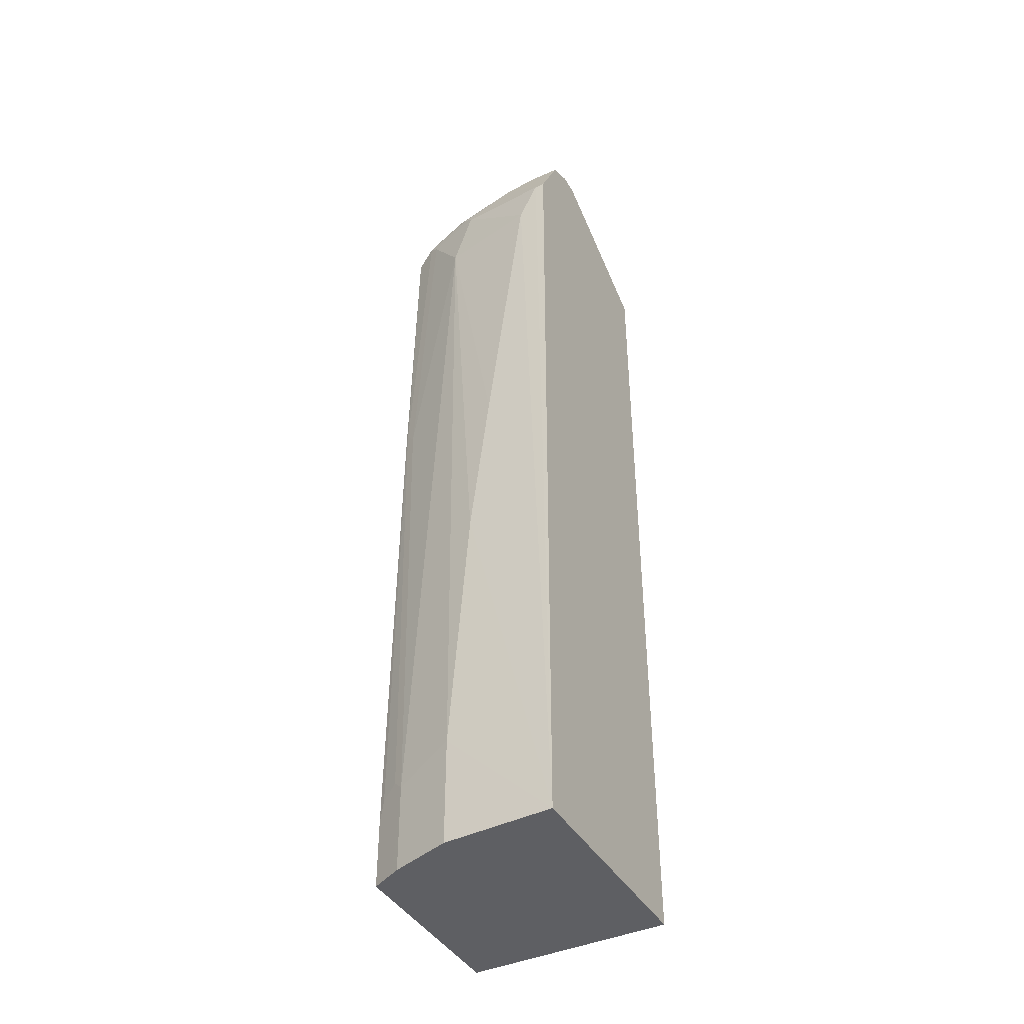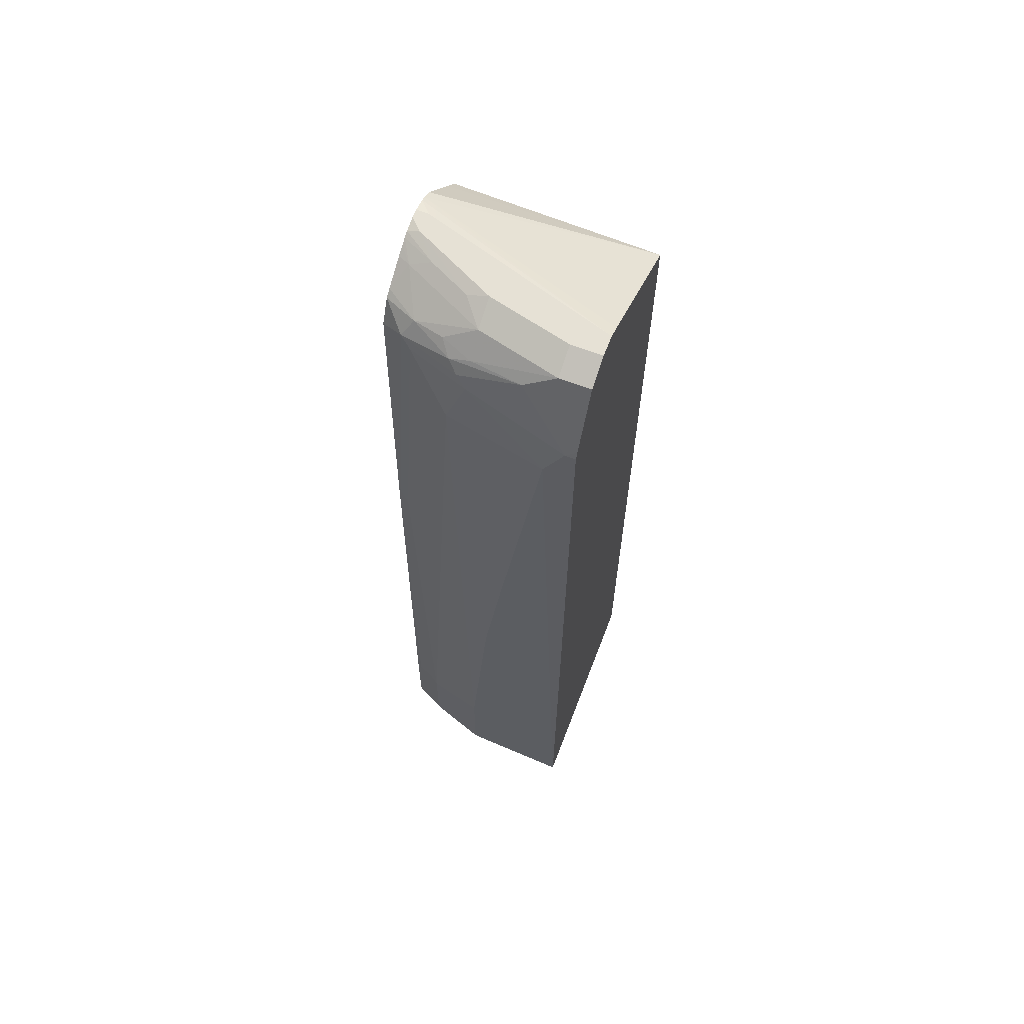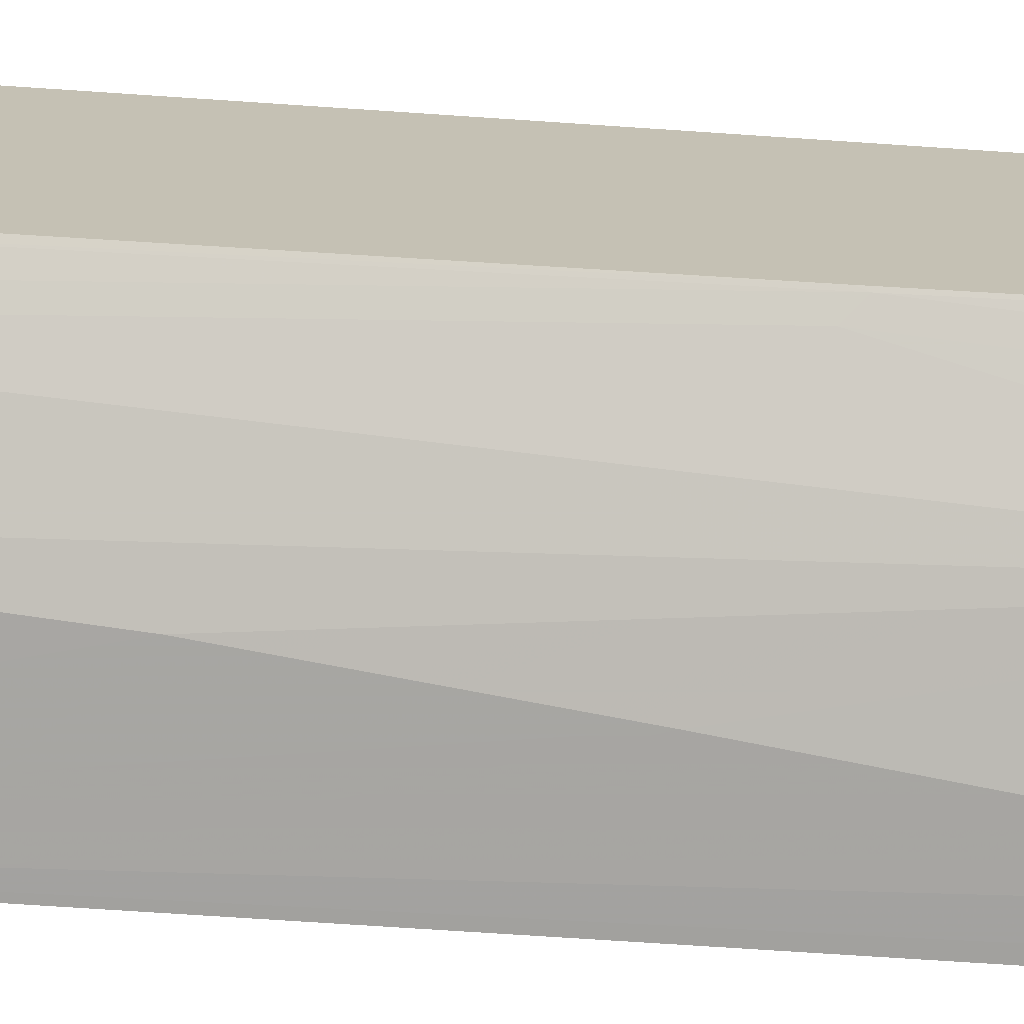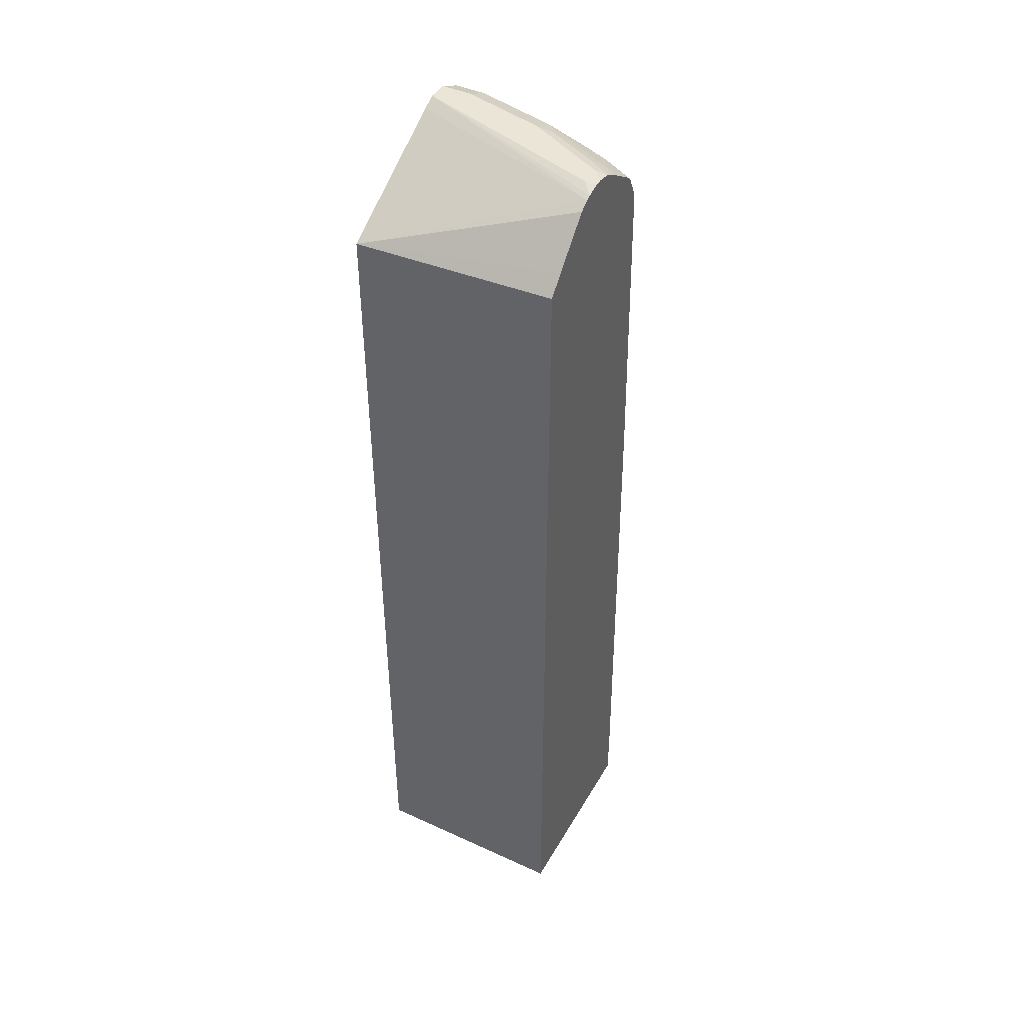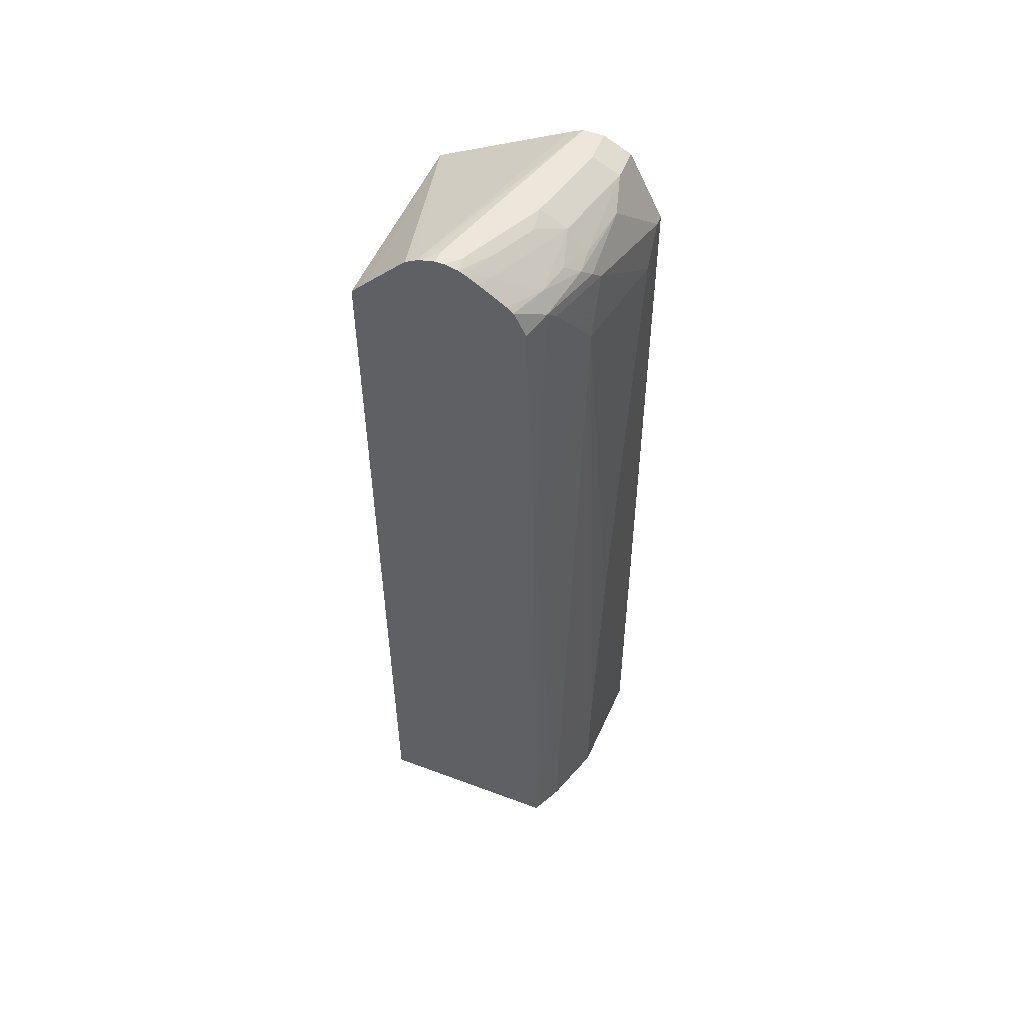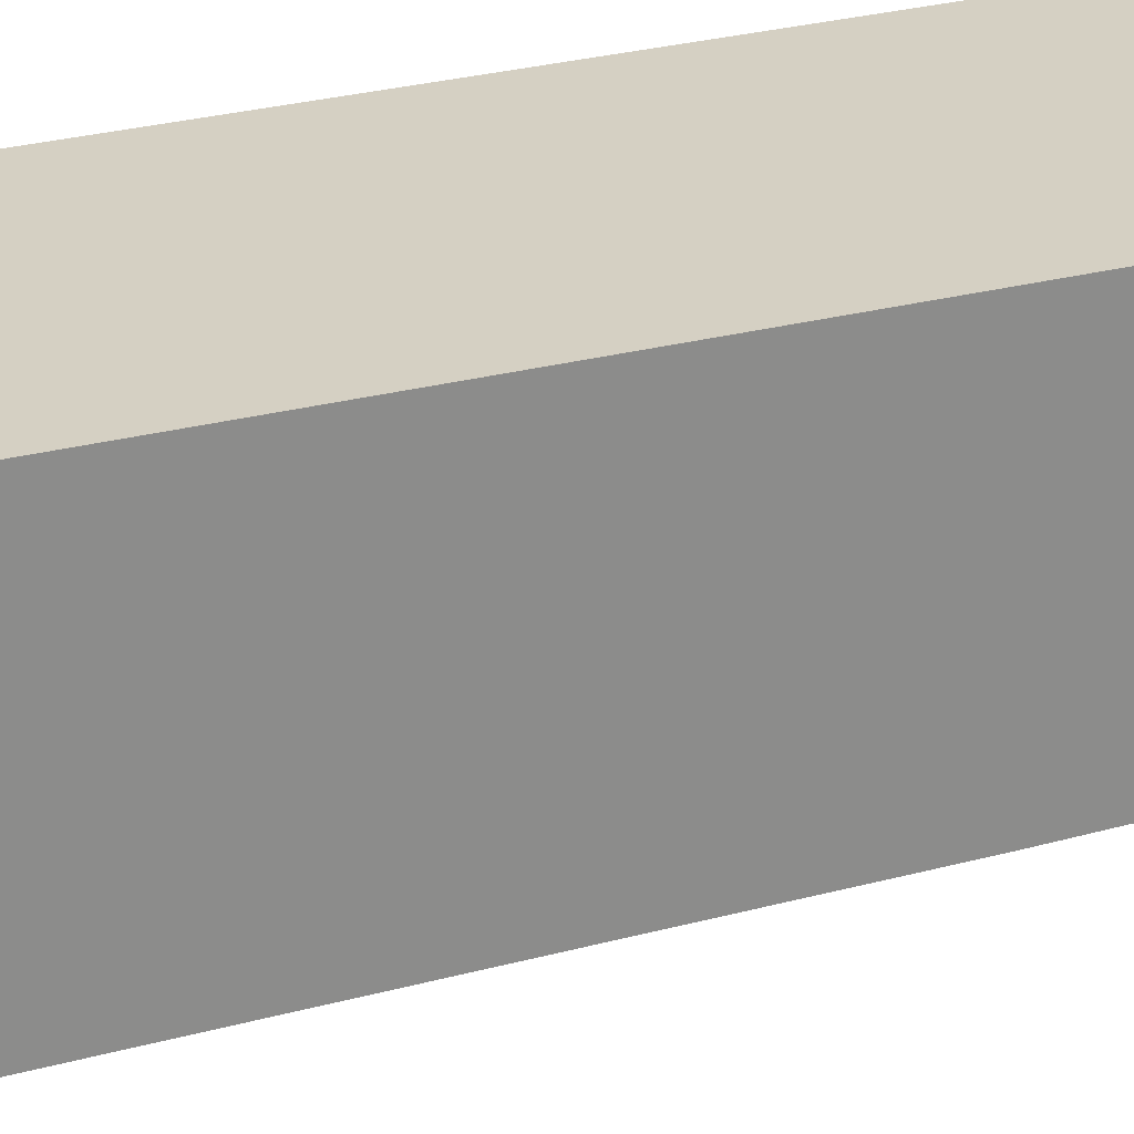
<metadata>
{"format":"obj","ext":"obj","renderer":"f3d","projection":"perspective","resolution":1024,"background":"white","views":[{"elev":-42.0,"azim":-151.7,"up":"+Y"},{"elev":64.4,"azim":-159.0,"up":"+Y"},{"elev":-72.0,"azim":86.1,"up":"+Z"},{"elev":44.2,"azim":28.2,"up":"+Y"},{"elev":53.8,"azim":111.7,"up":"+Y"},{"elev":26.0,"azim":67.4,"up":"+Z"}]}
</metadata>
<code>
v 0.2014 0.8091 -0.2246
v 0.2014 0.8254 -0.2398
v 0.009472 0.8003 -0.2246
v 0.2014 -0.02631 -0.2246
v 0.2014 0.8643 -0.2771
v 0.2014 0.8698 -0.2868
v 0.009472 0.8687 -0.3487
v 0.009472 -0.02631 -0.2246
v 0.2014 -0.02631 -0.4034
v 0.2014 0.8718 -0.2916
v 0.009472 0.875 -0.3614
v 0.009472 -0.02631 -0.442
v 0.1966 -0.02631 -0.4058
v 0.2014 0.0381 -0.4034
v 0.2014 0.875 -0.3044
v 0.1902 0.875 -0.3044
v 0.009472 0.875 -0.3804
v 0.01904 0.7989 -0.4375
v 0.03805 0.7609 -0.4375
v 0.0761 0.4755 -0.4375
v 0.09512 0.3234 -0.4375
v 0.1141 0.07612 -0.4375
v 0.1141 -0.02631 -0.4375
v 0.009472 0.7989 -0.4375
v 0.1917 -0.02631 -0.4082
v 0.1966 0.05715 -0.4058
v 0.2014 0.518 -0.3938
v 0.2014 0.875 -0.3122
v 0.03805 0.875 -0.3804
v 0.009472 0.8655 -0.3995
v 0.009472 0.8052 -0.4343
v 0.02854 0.8084 -0.4327
v 0.1141 0.8179 -0.4185
v 0.1332 0.7609 -0.4185
v 0.1712 0.05715 -0.4185
v 0.1712 -0.02631 -0.4185
v 0.179 -0.02631 -0.4146
v 0.1807 0.06659 -0.4137
v 0.1997 0.5231 -0.3947
v 0.2014 0.8179 -0.3843
v 0.1902 0.875 -0.3234
v 0.2014 0.8722 -0.3248
v 0.1141 0.875 -0.3614
v 0.03805 0.8623 -0.4058
v 0.009472 0.8623 -0.4058
v 0.05707 0.8496 -0.4121
v 0.0666 0.8464 -0.4137
v 0.05707 0.8369 -0.4185
v 0.1236 0.8274 -0.4137
v 0.1712 0.8179 -0.3995
v 0.1902 0.5136 -0.3995
v 0.1807 0.8274 -0.3947
v 0.2014 0.8228 -0.3819
v 0.1712 0.8703 -0.3448
v 0.1332 0.8703 -0.3638
v 0.2014 0.8696 -0.33
v 0.1141 0.8623 -0.3868
v 0.1141 0.8433 -0.4058
v 0.1332 0.8369 -0.4066
v 0.1712 0.8433 -0.3868
v 0.2014 0.8407 -0.3729
v 0.1902 0.8623 -0.3487
v 0.2014 0.8663 -0.3355
v 0.1427 0.8464 -0.3947
v 0.2014 0.8459 -0.3665
v 0.2014 0.8613 -0.3436
f 31 45 44
f 31 44 46
f 31 46 32
f 32 46 47
f 32 47 48
f 32 48 33
f 33 49 52
f 33 47 49
f 33 52 50
f 33 50 34
f 34 50 51
f 30 44 45
f 33 48 47
f 29 44 30
f 25 35 26
f 29 43 57
f 28 42 41
f 27 39 40
f 26 39 27
f 26 38 39
f 26 35 38
f 34 51 35
f 25 37 35
f 22 34 35
f 22 36 23
f 22 35 36
f 21 34 22
f 20 34 21
f 29 57 44
f 35 51 39
f 41 54 55
f 35 37 36
f 60 65 61
f 60 62 65
f 59 64 60
f 58 64 59
f 57 64 58
f 57 60 64
f 57 62 60
f 56 63 62
f 55 62 57
f 54 62 55
f 54 56 62
f 52 61 53
f 52 60 61
f 52 59 60
f 49 59 52
f 47 59 49
f 47 58 59
f 44 47 46
f 44 58 47
f 44 57 58
f 43 55 57
f 42 56 54
f 41 55 43
f 19 34 20
f 41 42 54
f 40 52 53
f 39 51 50
f 39 52 40
f 39 50 52
f 35 39 38
f 19 33 34
f 12 24 18
f 18 33 19
f 3 30 45
f 3 17 30
f 3 11 17
f 3 7 11
f 3 6 7
f 3 5 6
f 2 5 3
f 1 5 2
f 1 6 5
f 1 10 6
f 1 15 10
f 1 28 15
f 1 42 28
f 3 45 31
f 1 56 42
f 1 66 63
f 1 65 66
f 1 61 65
f 1 53 61
f 1 40 53
f 1 27 40
f 1 14 27
f 1 9 14
f 1 4 9
f 1 8 4
f 1 3 8
f 1 2 3
f 62 63 66
f 1 63 56
f 3 31 24
f 3 24 12
f 3 12 8
f 18 32 33
f 18 31 32
f 17 29 30
f 14 26 27
f 13 25 26
f 12 22 23
f 12 21 22
f 12 20 21
f 12 19 20
f 12 18 19
f 11 29 17
f 11 43 29
f 11 41 43
f 11 28 41
f 11 15 28
f 11 16 15
f 10 16 11
f 10 15 16
f 9 26 14
f 9 13 26
f 6 11 7
f 6 10 11
f 4 13 9
f 4 25 13
f 4 37 25
f 4 36 37
f 4 23 36
f 4 12 23
f 4 8 12
f 18 24 31
f 62 66 65

</code>
